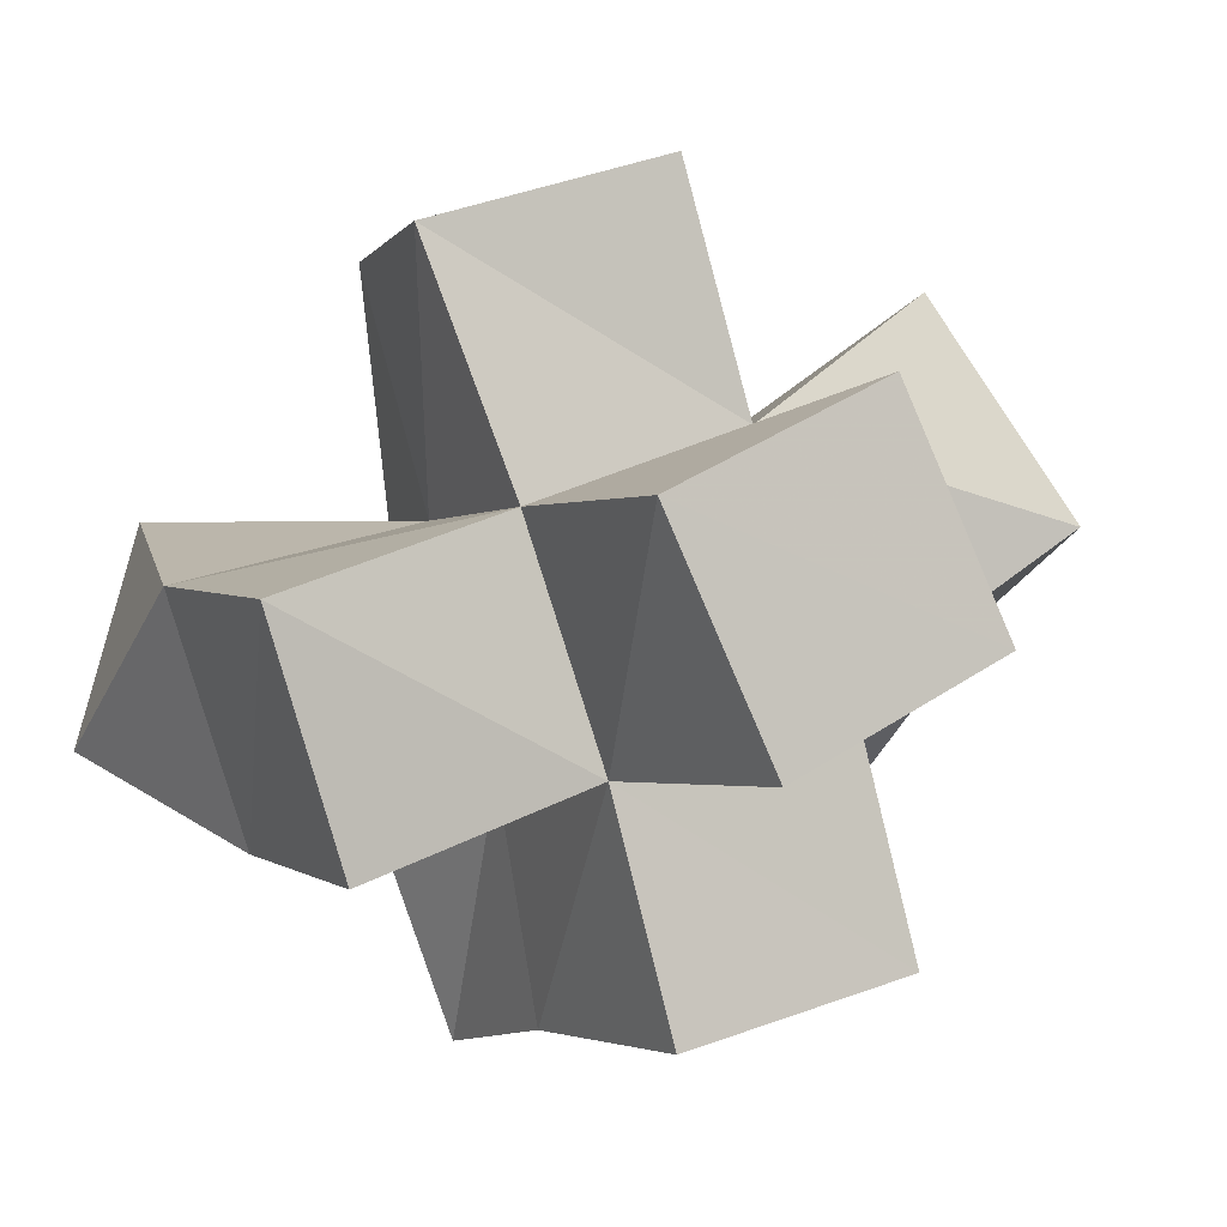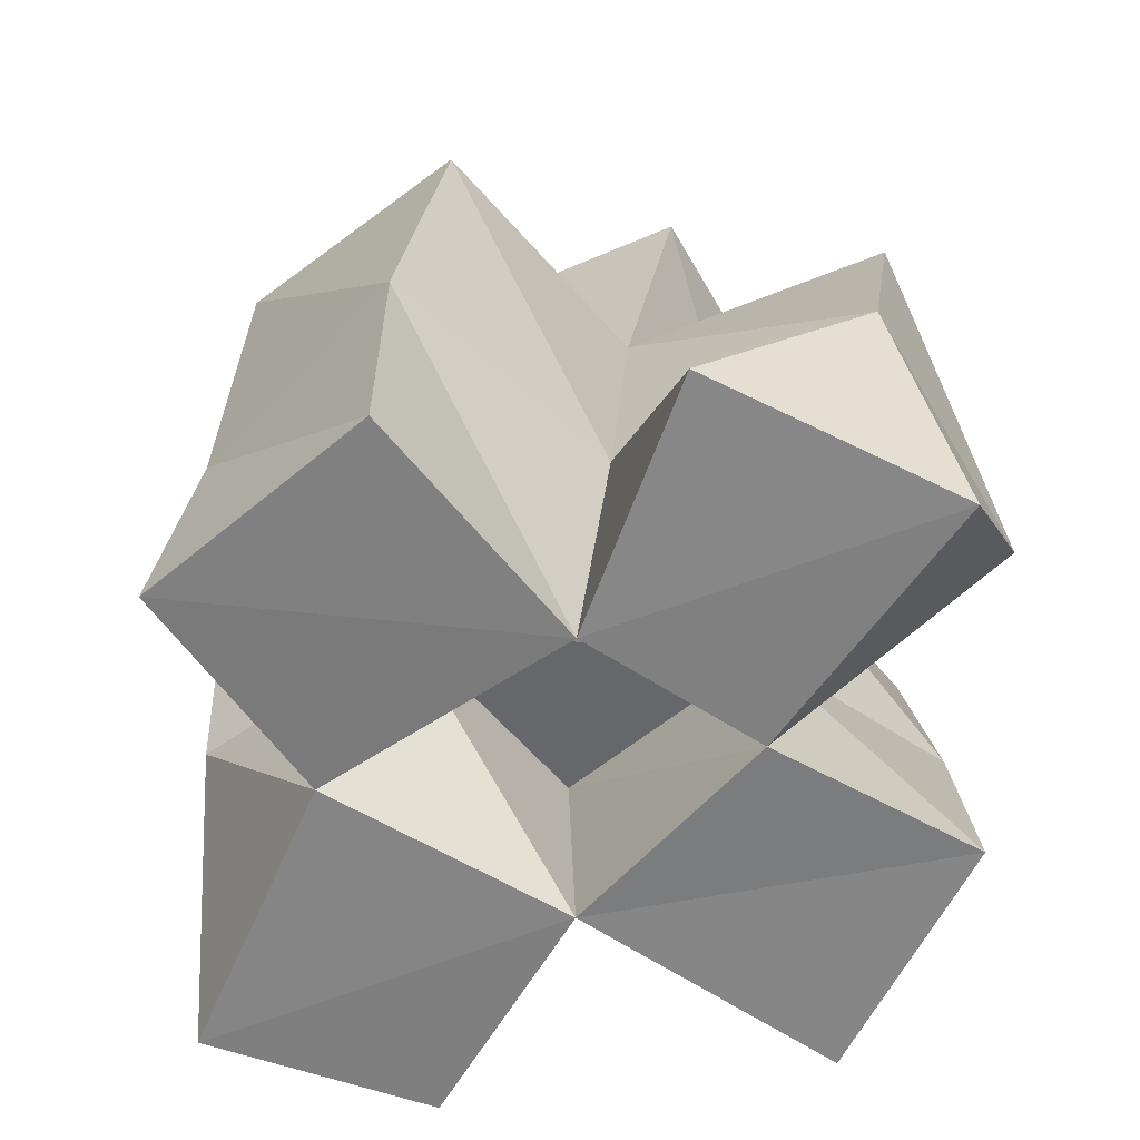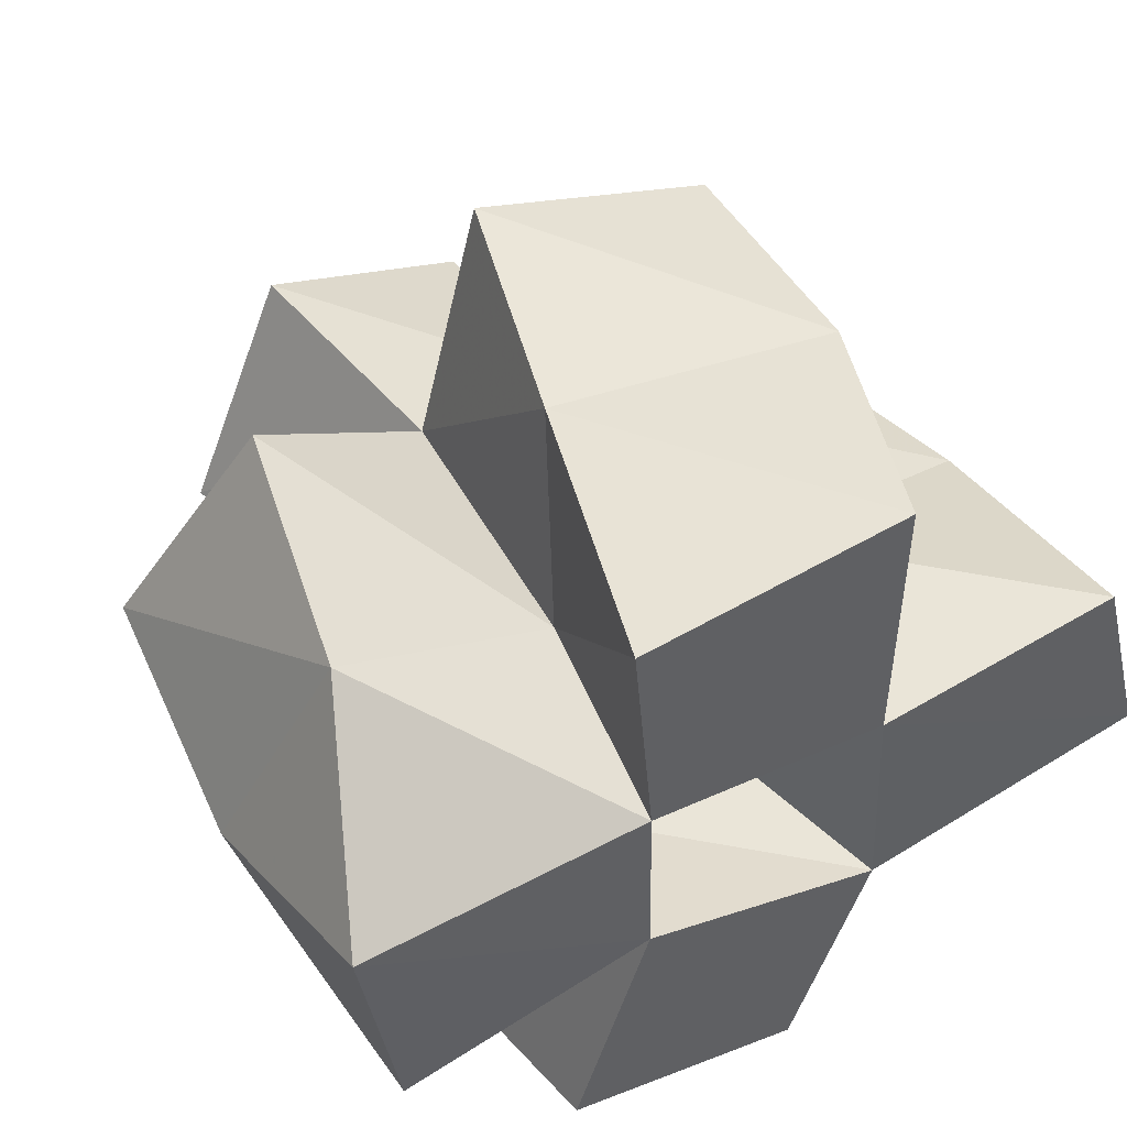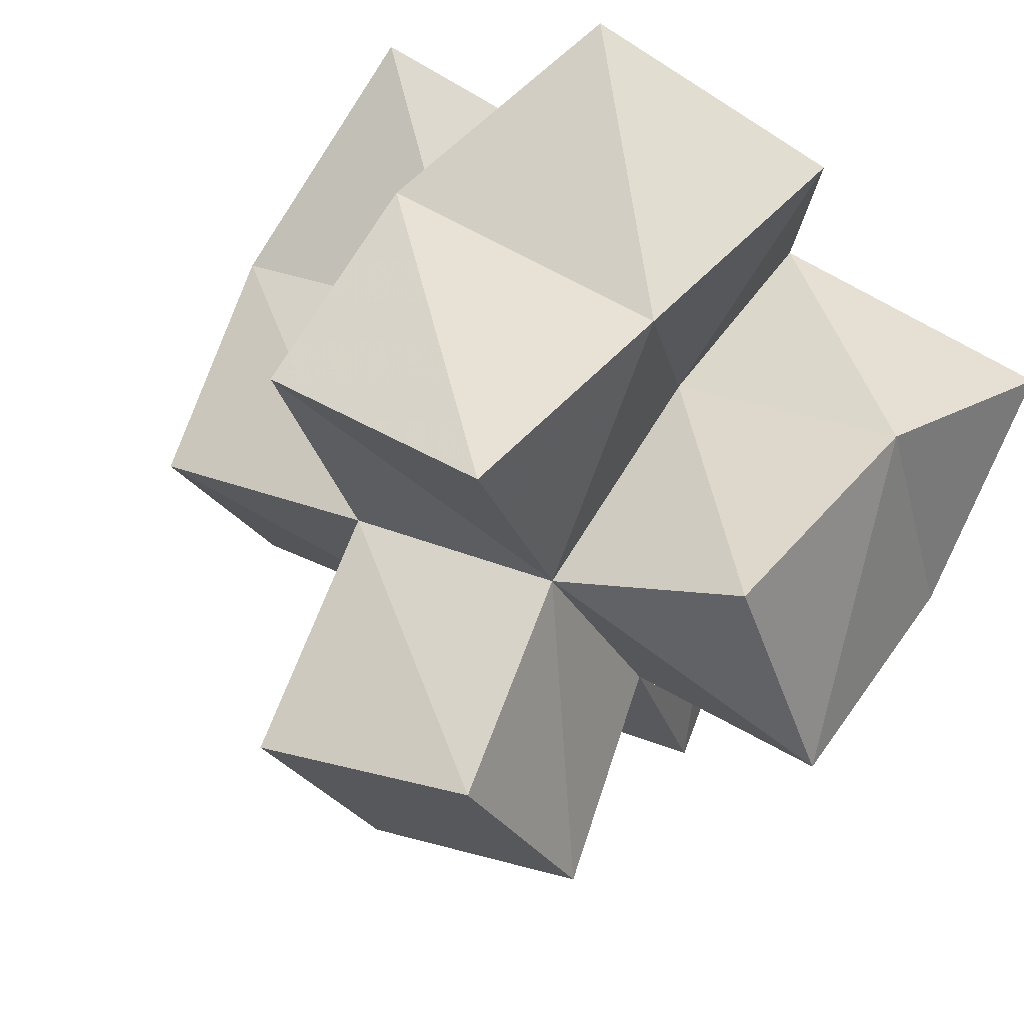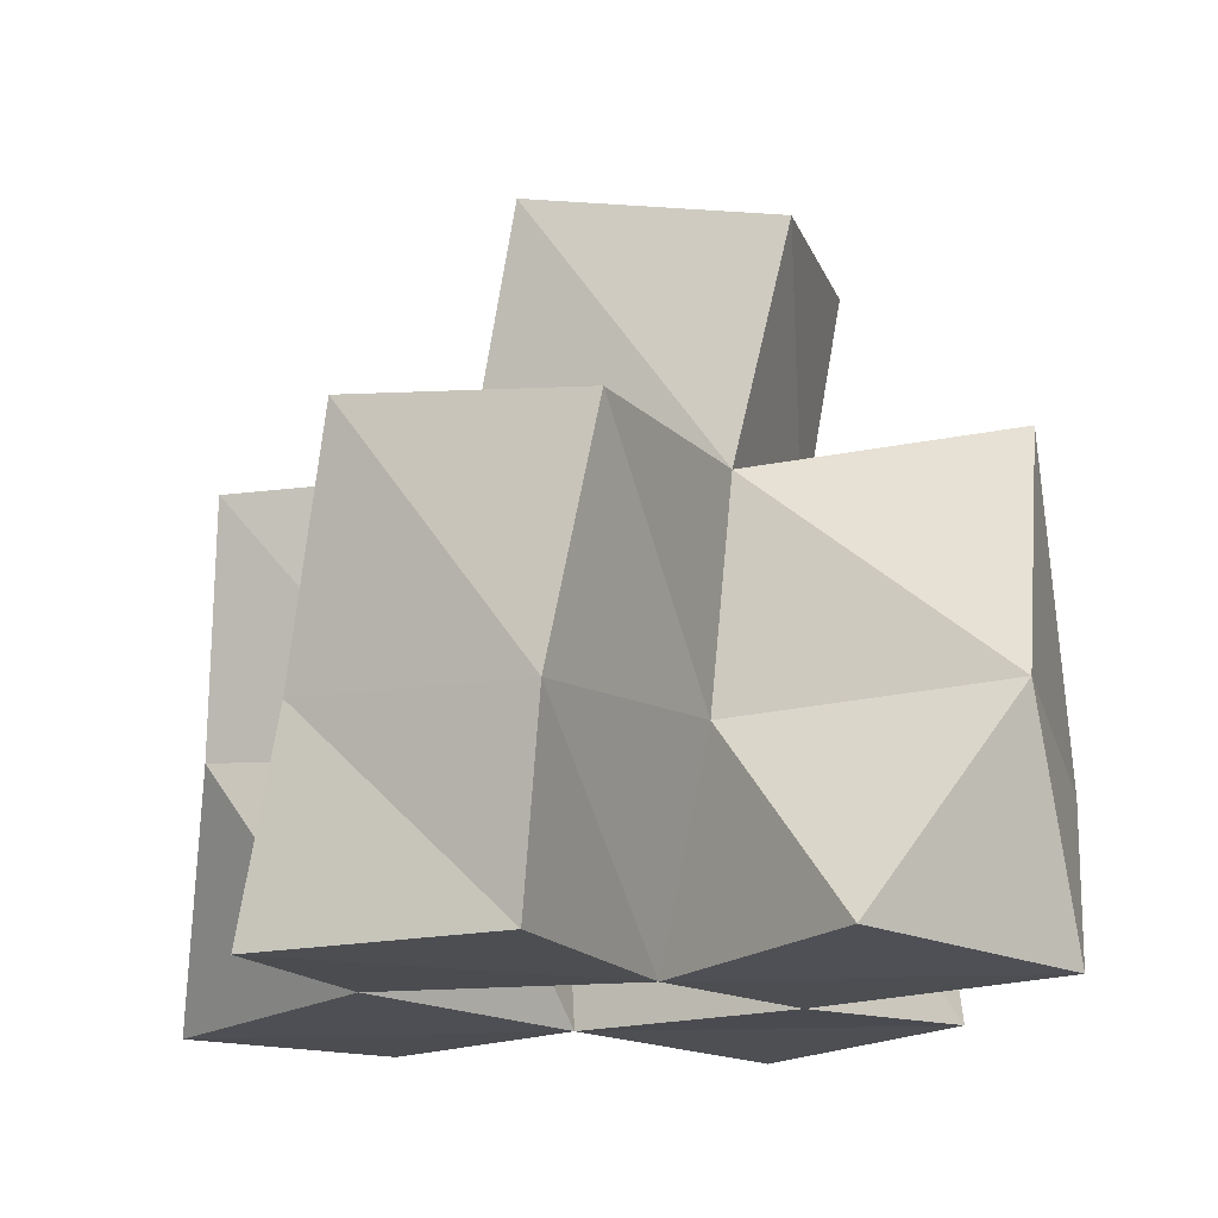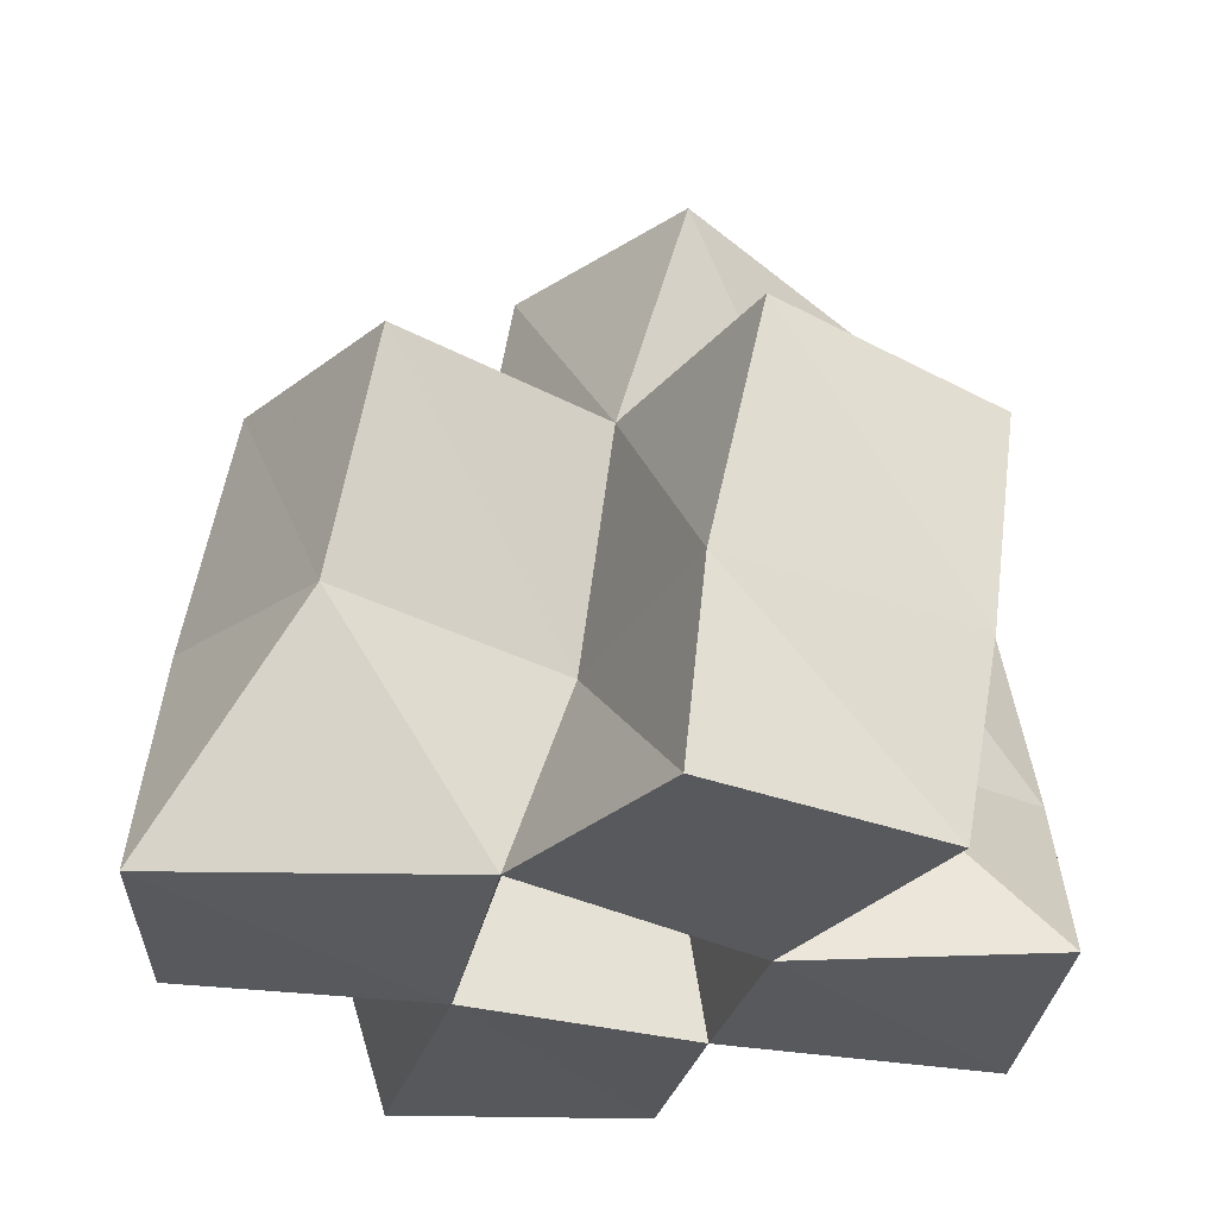
<metadata>
{"format":"obj","ext":"obj","renderer":"f3d","projection":"perspective","resolution":1024,"background":"white","views":[{"elev":-4.9,"azim":162.5,"up":"+Z"},{"elev":-60.1,"azim":-124.8,"up":"+Y"},{"elev":50.9,"azim":-30.2,"up":"+Z"},{"elev":70.8,"azim":-149.3,"up":"+Z"},{"elev":-16.6,"azim":-139.4,"up":"+Y"},{"elev":-29.6,"azim":164.6,"up":"+Y"}]}
</metadata>
<code>
v -0.06321 0.1019 0.1612
v -0.07465 0.1463 0.1956
v -0.0128 0.1 0.1745
v -0.02527 0.1427 0.1734
v -0.07104 0.1 0.2138
v -0.05407 0.137 0.2417
v -0.01364 0.1 0.2136
v -0.009225 0.1408 0.2191
v -0.02807 0.1 0.1235
v -0.03416 0.1378 0.1209
v 0.02197 0.1 0.1104
v 0.01641 0.1418 0.1146
v 0.03887 0.1013 0.1553
v 0.02469 0.142 0.1619
v 0.03494 0.1 0.2076
v 0.03896 0.1464 0.2088
v -0.01677 0.1019 0.2594
v -0.00557 0.1499 0.2663
v 0.03484 0.1 0.266
v 0.0528 0.1477 0.2562
v 0.09766 0.1 0.1671
v 0.0717 0.1456 0.1471
v 0.08561 0.1002 0.212
v 0.08924 0.1542 0.1945
v -0.07076 0.1937 0.2062
v -0.02878 0.1871 0.1756
v -0.04509 0.1831 0.2498
v -0.008555 0.1912 0.2224
v -0.04224 0.1847 0.126
v 0.005816 0.1912 0.1127
v 0.01868 0.193 0.1594
v 0.03517 0.1957 0.2058
v 0.005916 0.1948 0.2697
v 0.05332 0.1929 0.2545
v 0.064 0.1941 0.141
v 0.08077 0.2013 0.1883
v -0.03904 0.2333 0.1803
v 0.005191 0.2416 0.1572
v -0.01683 0.2375 0.225
v 0.02741 0.2462 0.202
f 1 2 4
f 3 1 4
f 2 6 8
f 4 2 8
f 6 5 7
f 8 6 7
f 5 1 3
f 7 5 3
f 8 7 3
f 4 8 3
f 2 1 5
f 6 2 5
f 9 10 12
f 11 9 12
f 10 4 14
f 12 10 14
f 4 3 13
f 14 4 13
f 3 9 11
f 13 3 11
f 14 13 11
f 12 14 11
f 10 9 3
f 4 10 3
f 7 8 16
f 15 7 16
f 8 18 20
f 16 8 20
f 18 17 19
f 20 18 19
f 17 7 15
f 19 17 15
f 20 19 15
f 16 20 15
f 8 7 17
f 18 8 17
f 13 14 22
f 21 13 22
f 14 16 24
f 22 14 24
f 16 15 23
f 24 16 23
f 15 13 21
f 23 15 21
f 24 23 21
f 22 24 21
f 14 13 15
f 16 14 15
f 2 25 26
f 4 2 26
f 25 27 28
f 26 25 28
f 27 6 8
f 28 27 8
f 6 2 4
f 8 6 4
f 28 8 4
f 26 28 4
f 25 2 6
f 27 25 6
f 10 29 30
f 12 10 30
f 29 26 31
f 30 29 31
f 26 4 14
f 31 26 14
f 4 10 12
f 14 4 12
f 31 14 12
f 30 31 12
f 29 10 4
f 26 29 4
f 8 28 32
f 16 8 32
f 28 33 34
f 32 28 34
f 33 18 20
f 34 33 20
f 18 8 16
f 20 18 16
f 34 20 16
f 32 34 16
f 28 8 18
f 33 28 18
f 14 31 35
f 22 14 35
f 31 32 36
f 35 31 36
f 32 16 24
f 36 32 24
f 16 14 22
f 24 16 22
f 36 24 22
f 35 36 22
f 31 14 16
f 32 31 16
f 4 26 31
f 14 4 31
f 26 28 32
f 31 26 32
f 28 8 16
f 32 28 16
f 8 4 14
f 16 8 14
f 32 16 14
f 31 32 14
f 26 4 8
f 28 26 8
f 26 37 38
f 31 26 38
f 37 39 40
f 38 37 40
f 39 28 32
f 40 39 32
f 28 26 31
f 32 28 31
f 40 32 31
f 38 40 31
f 37 26 28
f 39 37 28

</code>
